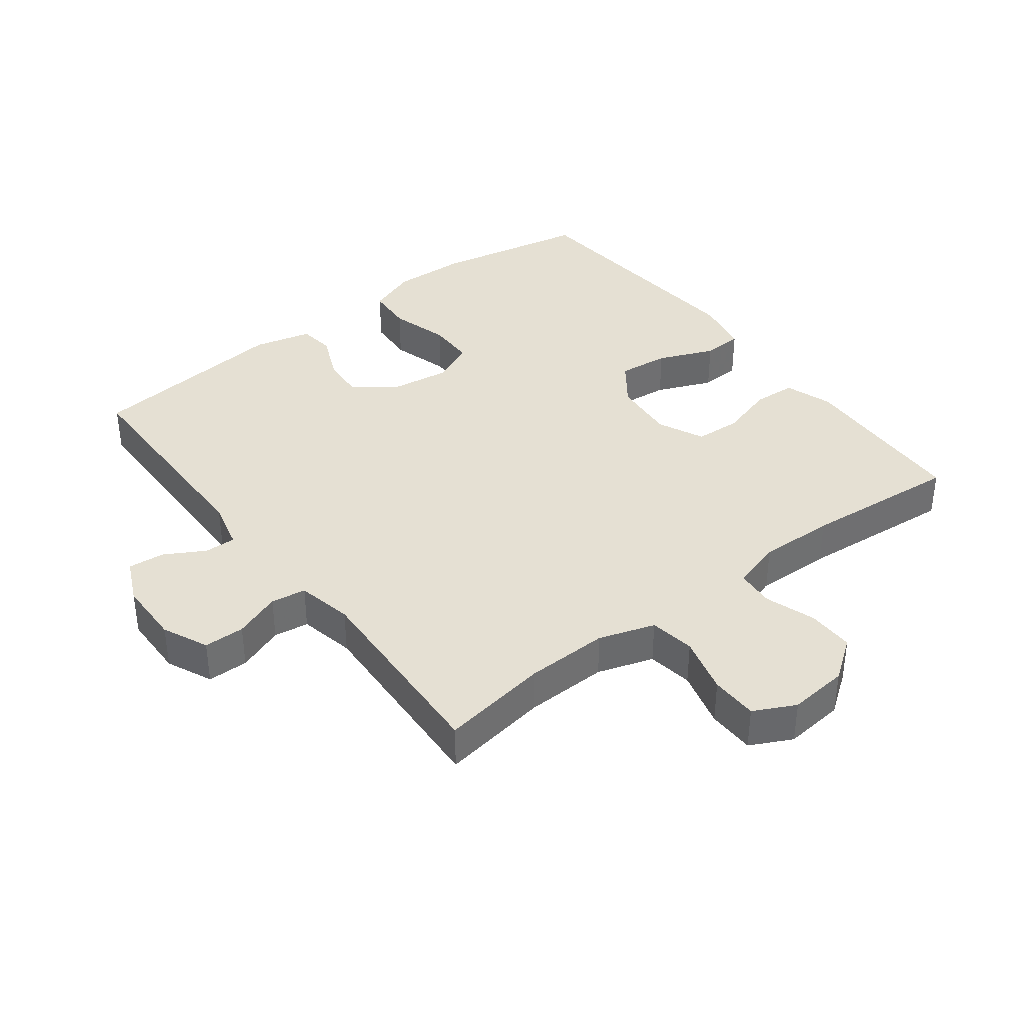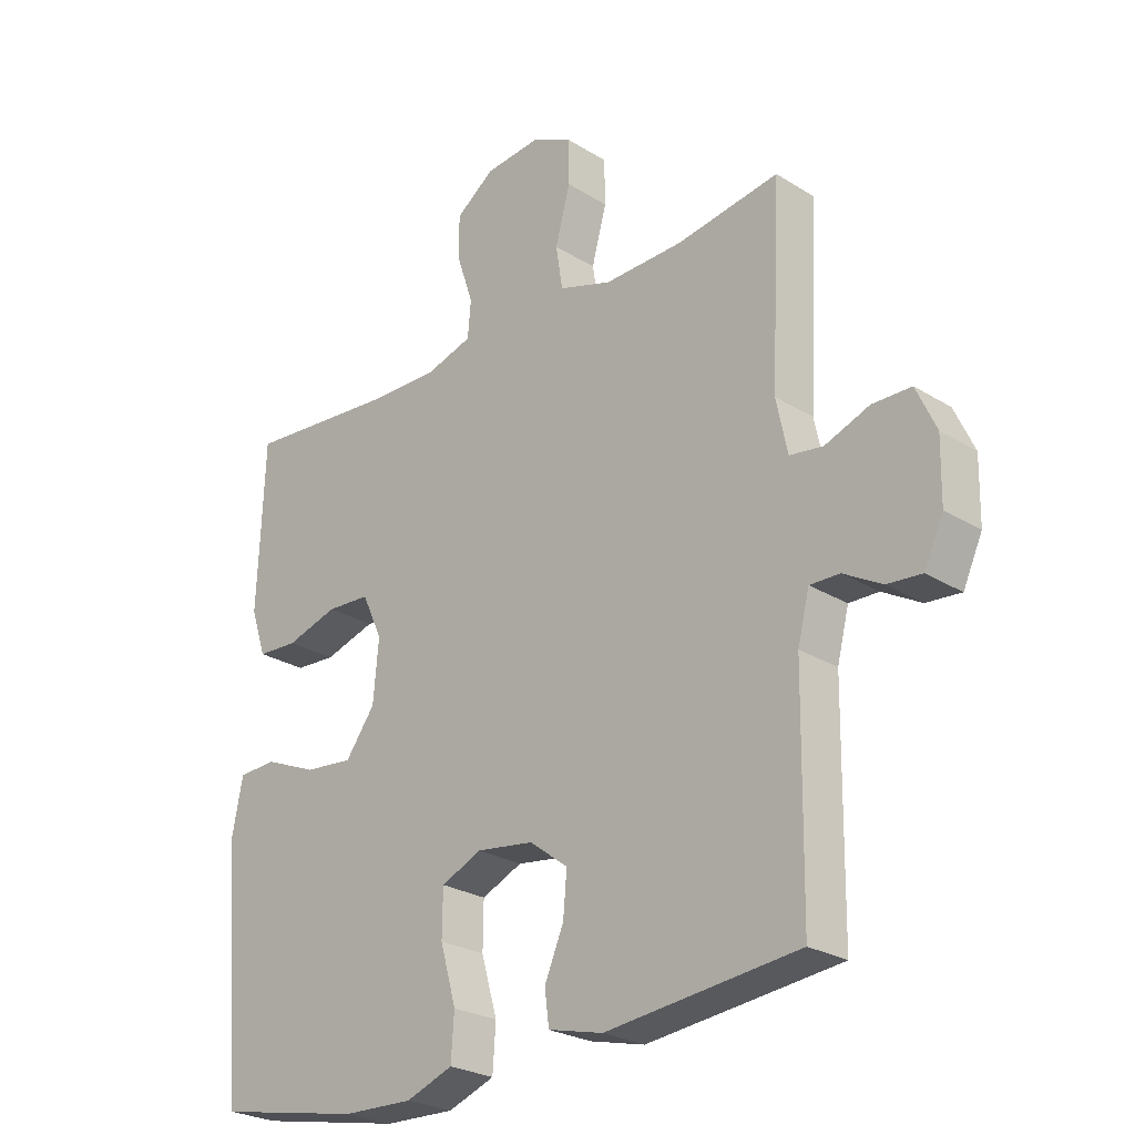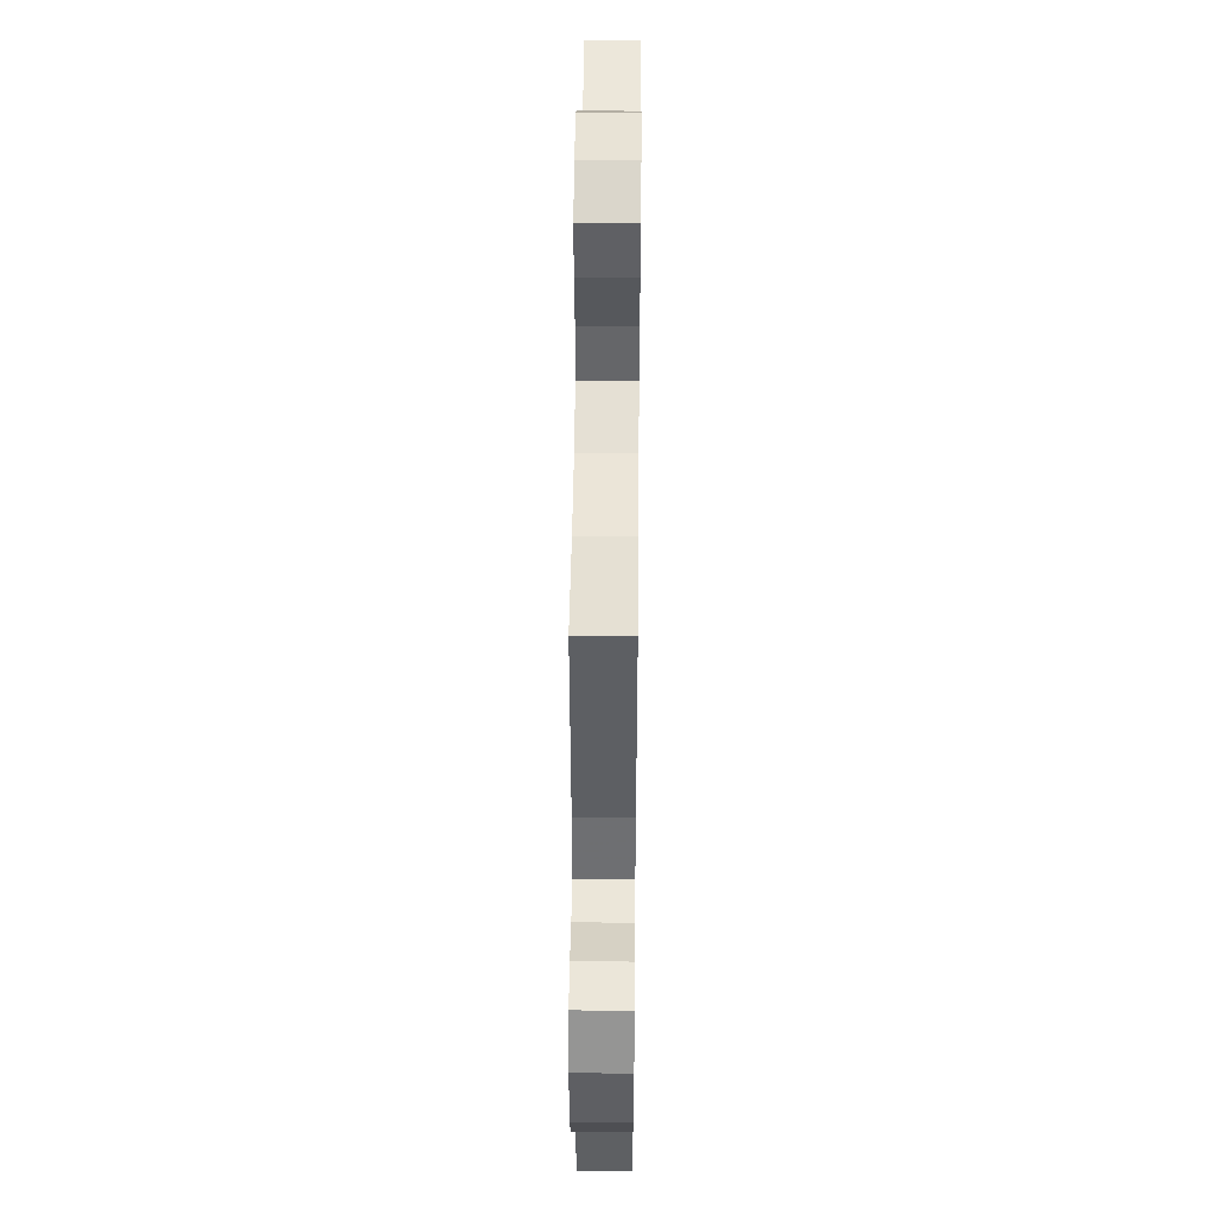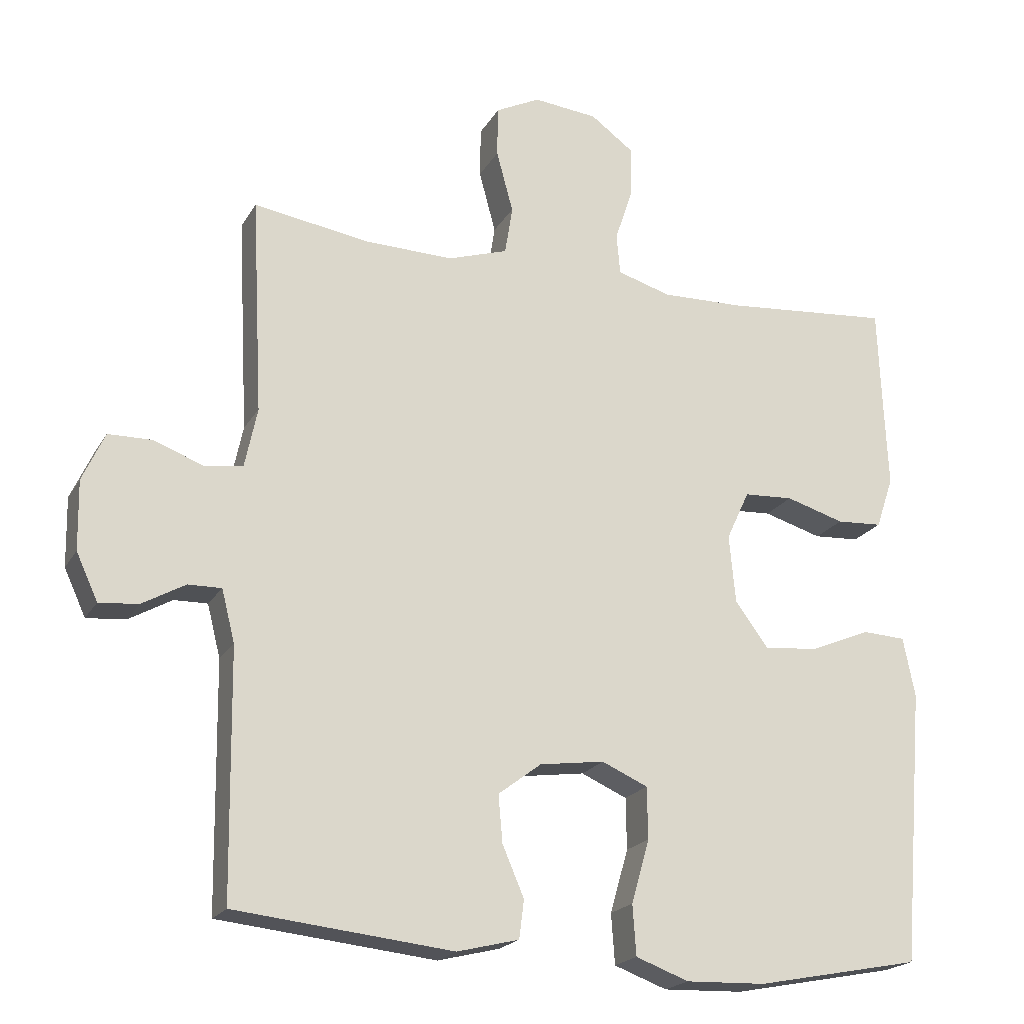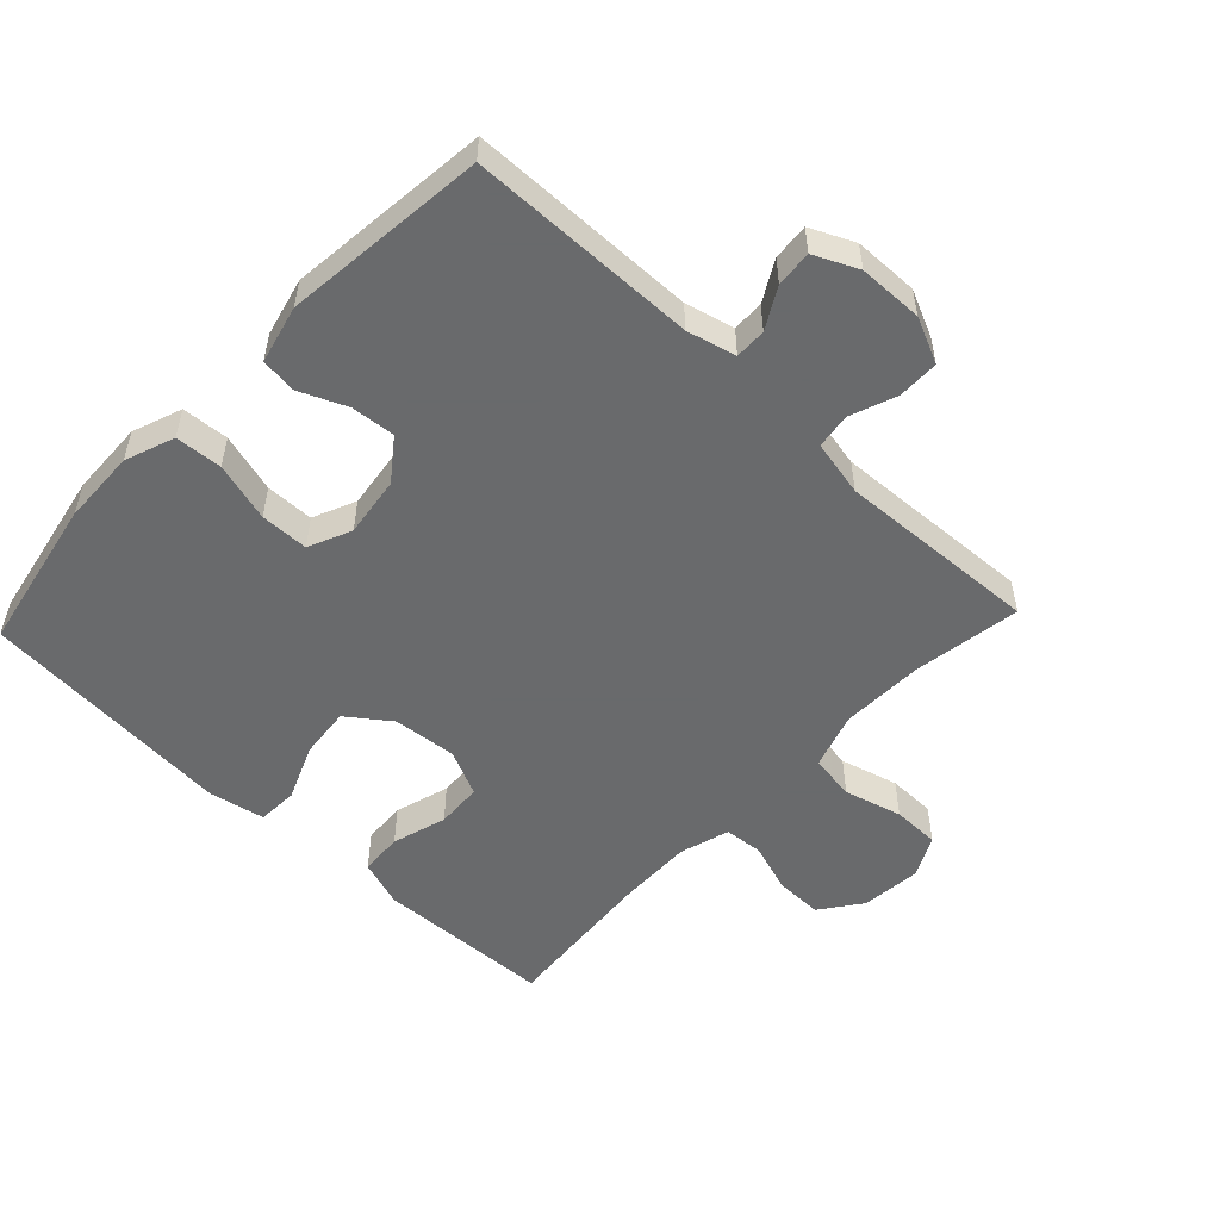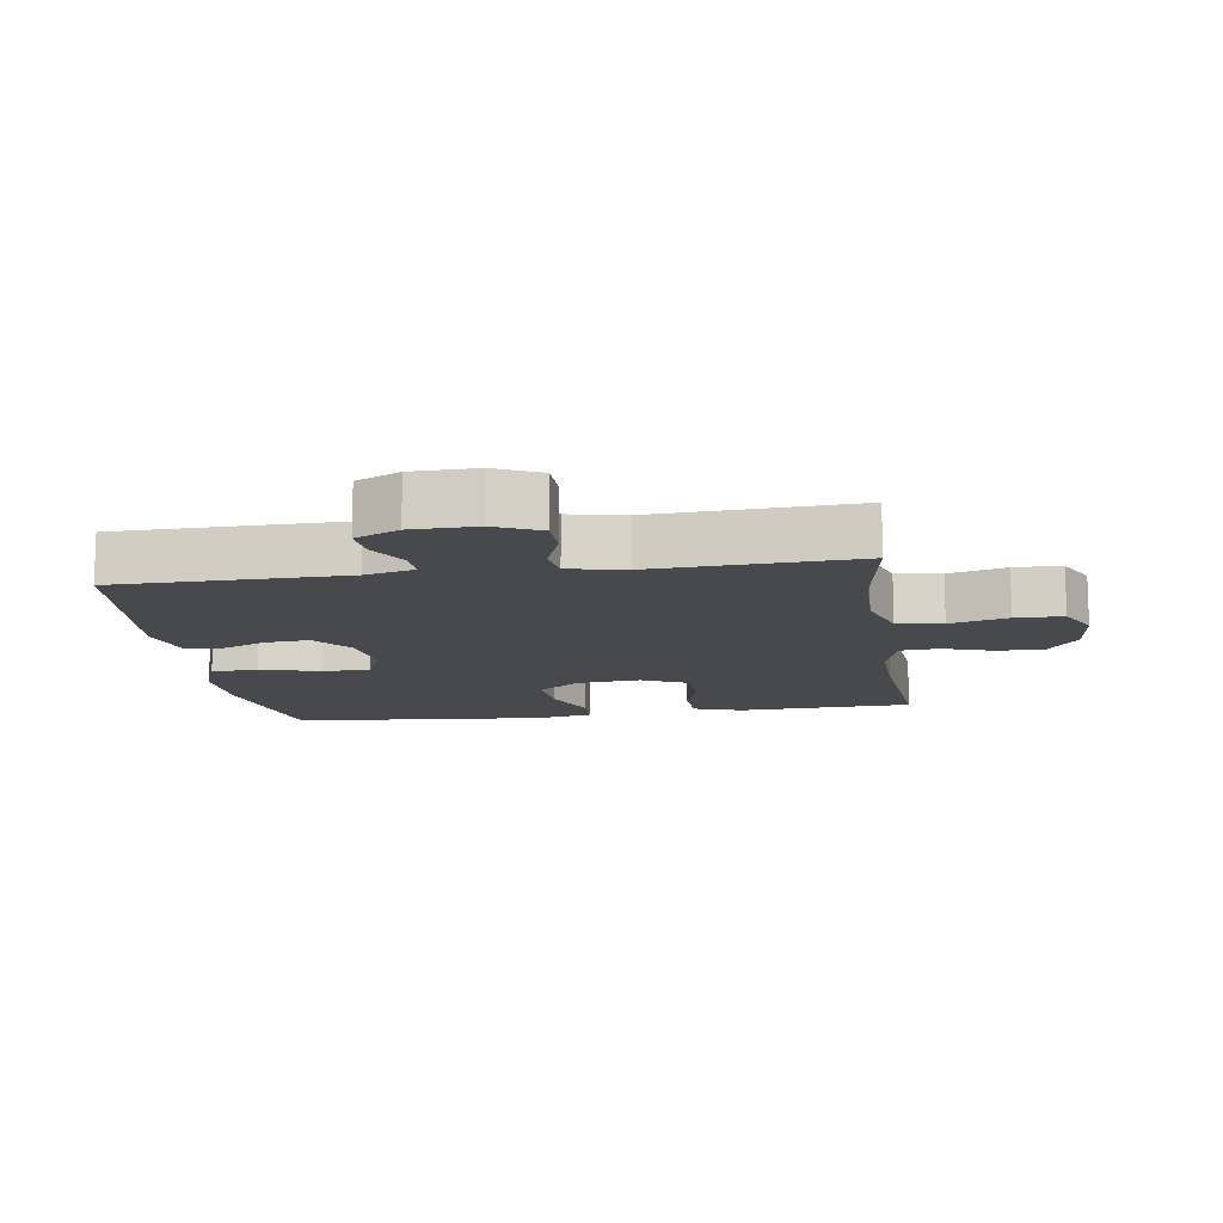
<metadata>
{"format":"obj","ext":"obj","renderer":"f3d","projection":"perspective","resolution":1024,"background":"white","views":[{"elev":38.0,"azim":-37.4,"up":"+Y"},{"elev":-25.6,"azim":-134.7,"up":"+Z"},{"elev":47.1,"azim":-89.4,"up":"+Z"},{"elev":-20.5,"azim":-22.2,"up":"+Z"},{"elev":-52.9,"azim":-133.4,"up":"+Y"},{"elev":-12.5,"azim":-81.6,"up":"+Y"}]}
</metadata>
<code>
v -0.5 0.07 -0.5
v -0.505 0.07 -0.149
v -0.524 0.07 -0.074
v -0.572 0.07 -0.075
v -0.634 0.07 -0.11
v -0.69 0.07 -0.115
v -0.721 0.07 -0.048
v -0.723 0.07 0.051
v -0.691 0.07 0.121
v -0.628 0.07 0.122
v -0.556 0.07 0.095
v -0.502 0.07 0.103
v -0.484 0.07 0.189
v -0.5 0.07 0.5
v -0.334 0.07 0.474
v -0.206 0.07 0.471
v -0.12 0.07 0.499
v -0.109 0.07 0.569
v -0.133 0.07 0.658
v -0.132 0.07 0.731
v -0.068 0.07 0.763
v 0.024 0.07 0.754
v 0.087 0.07 0.708
v 0.086 0.07 0.636
v 0.06 0.07 0.558
v 0.065 0.07 0.499
v 0.142 0.07 0.476
v 0.259 0.07 0.479
v 0.5 0.07 0.5
v 0.506 0.07 0.345
v 0.511 0.07 0.23
v 0.486 0.07 0.156
v 0.42 0.07 0.152
v 0.336 0.07 0.177
v 0.265 0.07 0.173
v 0.232 0.07 0.102
v 0.241 0.07 0.004
v 0.289 0.07 -0.061
v 0.368 0.07 -0.053
v 0.454 0.07 -0.017
v 0.516 0.07 -0.02
v 0.533 0.07 -0.106
v 0.5 0.07 -0.5
v 0.263 0.07 -0.546
v 0.148 0.07 -0.55
v 0.072 0.07 -0.522
v 0.067 0.07 -0.45
v 0.093 0.07 -0.359
v 0.092 0.07 -0.285
v 0.026 0.07 -0.256
v -0.067 0.07 -0.269
v -0.129 0.07 -0.316
v -0.123 0.07 -0.384
v -0.092 0.07 -0.456
v -0.099 0.07 -0.511
v -0.188 0.07 -0.533
v -0.5 0 -0.5
v -0.505 0 -0.149
v -0.524 0 -0.074
v -0.572 0 -0.075
v -0.634 0 -0.11
v -0.69 0 -0.115
v -0.721 0 -0.048
v -0.723 0 0.051
v -0.691 0 0.121
v -0.628 0 0.122
v -0.556 0 0.095
v -0.502 0 0.103
v -0.484 0 0.189
v -0.5 0 0.5
v -0.334 0 0.474
v -0.206 0 0.471
v -0.12 0 0.499
v -0.109 0 0.569
v -0.133 0 0.658
v -0.132 0 0.731
v -0.068 0 0.763
v 0.024 0 0.754
v 0.087 0 0.708
v 0.086 0 0.636
v 0.06 0 0.558
v 0.065 0 0.499
v 0.142 0 0.476
v 0.259 0 0.479
v 0.5 0 0.5
v 0.506 0 0.345
v 0.511 0 0.23
v 0.486 0 0.156
v 0.42 0 0.152
v 0.336 0 0.177
v 0.265 0 0.173
v 0.232 0 0.102
v 0.241 0 0.004
v 0.289 0 -0.061
v 0.368 0 -0.053
v 0.454 0 -0.017
v 0.516 0 -0.02
v 0.533 0 -0.106
v 0.5 0 -0.5
v 0.263 0 -0.546
v 0.148 0 -0.55
v 0.072 0 -0.522
v 0.067 0 -0.45
v 0.093 0 -0.359
v 0.092 0 -0.285
v 0.026 0 -0.256
v -0.067 0 -0.269
v -0.129 0 -0.316
v -0.123 0 -0.384
v -0.092 0 -0.456
v -0.099 0 -0.511
v -0.188 0 -0.533
f 56 1 2
f 55 56 2
f 54 55 2
f 53 54 2
f 52 53 2 3
f 51 52 3
f 50 51 3
f 46 47 48
f 45 46 48
f 44 45 48
f 43 44 48
f 42 43 48
f 41 42 48
f 40 41 48
f 39 40 48
f 38 39 48 49
f 37 38 49 50
f 32 33 34
f 31 32 34
f 30 31 34
f 30 34 35
f 29 30 35
f 28 29 35
f 27 28 35 36
f 23 24 25
f 22 23 25
f 21 22 25
f 20 21 25
f 19 20 25
f 18 19 25
f 17 18 25 26
f 37 50 3
f 36 37 3
f 27 36 3
f 26 27 3
f 17 26 3
f 16 17 3
f 9 10 11
f 8 9 11
f 7 8 11
f 6 7 11
f 5 6 11
f 4 5 11
f 4 11 12
f 3 4 12
f 16 3 12
f 15 16 12
f 13 14 15
f 12 13 15
f 58 57 112
f 58 112 111
f 58 111 110
f 58 110 109
f 59 58 109 108
f 59 108 107
f 59 107 106
f 104 103 102
f 104 102 101
f 104 101 100
f 104 100 99
f 104 99 98
f 104 98 97
f 104 97 96
f 104 96 95
f 105 104 95 94
f 106 105 94 93
f 90 89 88
f 90 88 87
f 90 87 86
f 91 90 86
f 91 86 85
f 91 85 84
f 92 91 84 83
f 81 80 79
f 81 79 78
f 81 78 77
f 81 77 76
f 81 76 75
f 81 75 74
f 82 81 74 73
f 59 106 93
f 59 93 92
f 59 92 83
f 59 83 82
f 59 82 73
f 59 73 72
f 67 66 65
f 67 65 64
f 67 64 63
f 67 63 62
f 67 62 61
f 67 61 60
f 68 67 60
f 68 60 59
f 68 59 72
f 68 72 71
f 71 70 69
f 71 69 68
f 1 57 58 2
f 2 58 59 3
f 3 59 60 4
f 4 60 61 5
f 5 61 62 6
f 6 62 63 7
f 7 63 64 8
f 8 64 65 9
f 9 65 66 10
f 10 66 67 11
f 11 67 68 12
f 12 68 69 13
f 13 69 70 14
f 14 70 71 15
f 15 71 72 16
f 16 72 73 17
f 17 73 74 18
f 18 74 75 19
f 19 75 76 20
f 20 76 77 21
f 21 77 78 22
f 22 78 79 23
f 23 79 80 24
f 24 80 81 25
f 25 81 82 26
f 26 82 83 27
f 27 83 84 28
f 28 84 85 29
f 29 85 86 30
f 30 86 87 31
f 31 87 88 32
f 32 88 89 33
f 33 89 90 34
f 34 90 91 35
f 35 91 92 36
f 36 92 93 37
f 37 93 94 38
f 38 94 95 39
f 39 95 96 40
f 40 96 97 41
f 41 97 98 42
f 42 98 99 43
f 43 99 100 44
f 44 100 101 45
f 45 101 102 46
f 46 102 103 47
f 47 103 104 48
f 48 104 105 49
f 49 105 106 50
f 50 106 107 51
f 51 107 108 52
f 52 108 109 53
f 53 109 110 54
f 54 110 111 55
f 55 111 112 56
f 56 112 57 1

</code>
